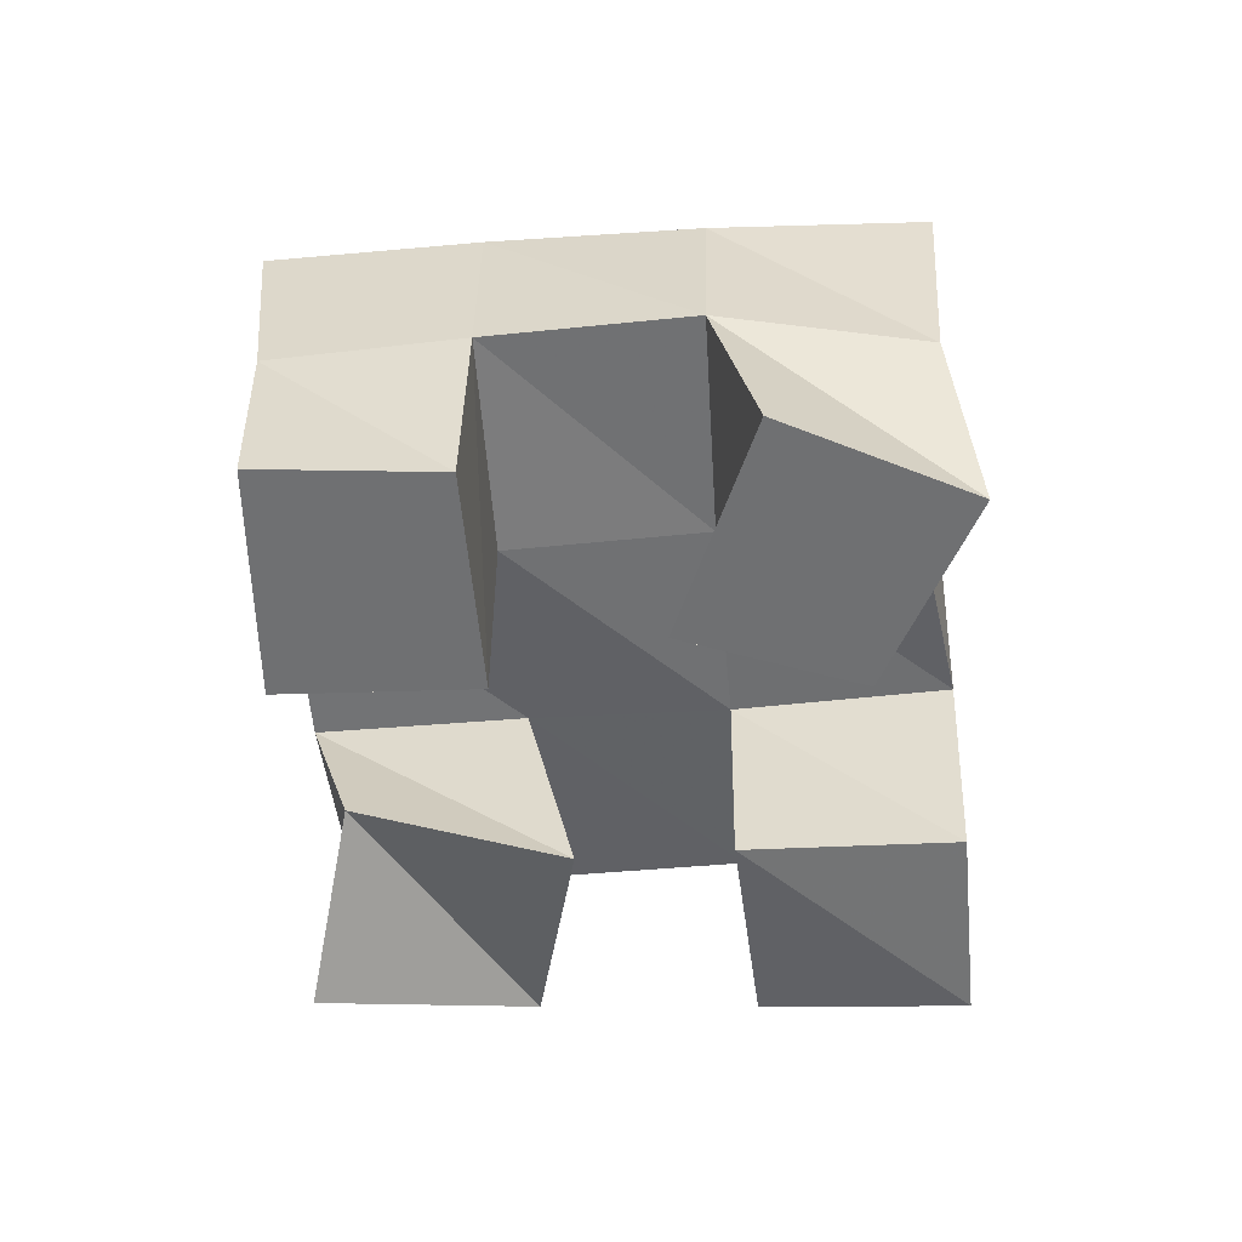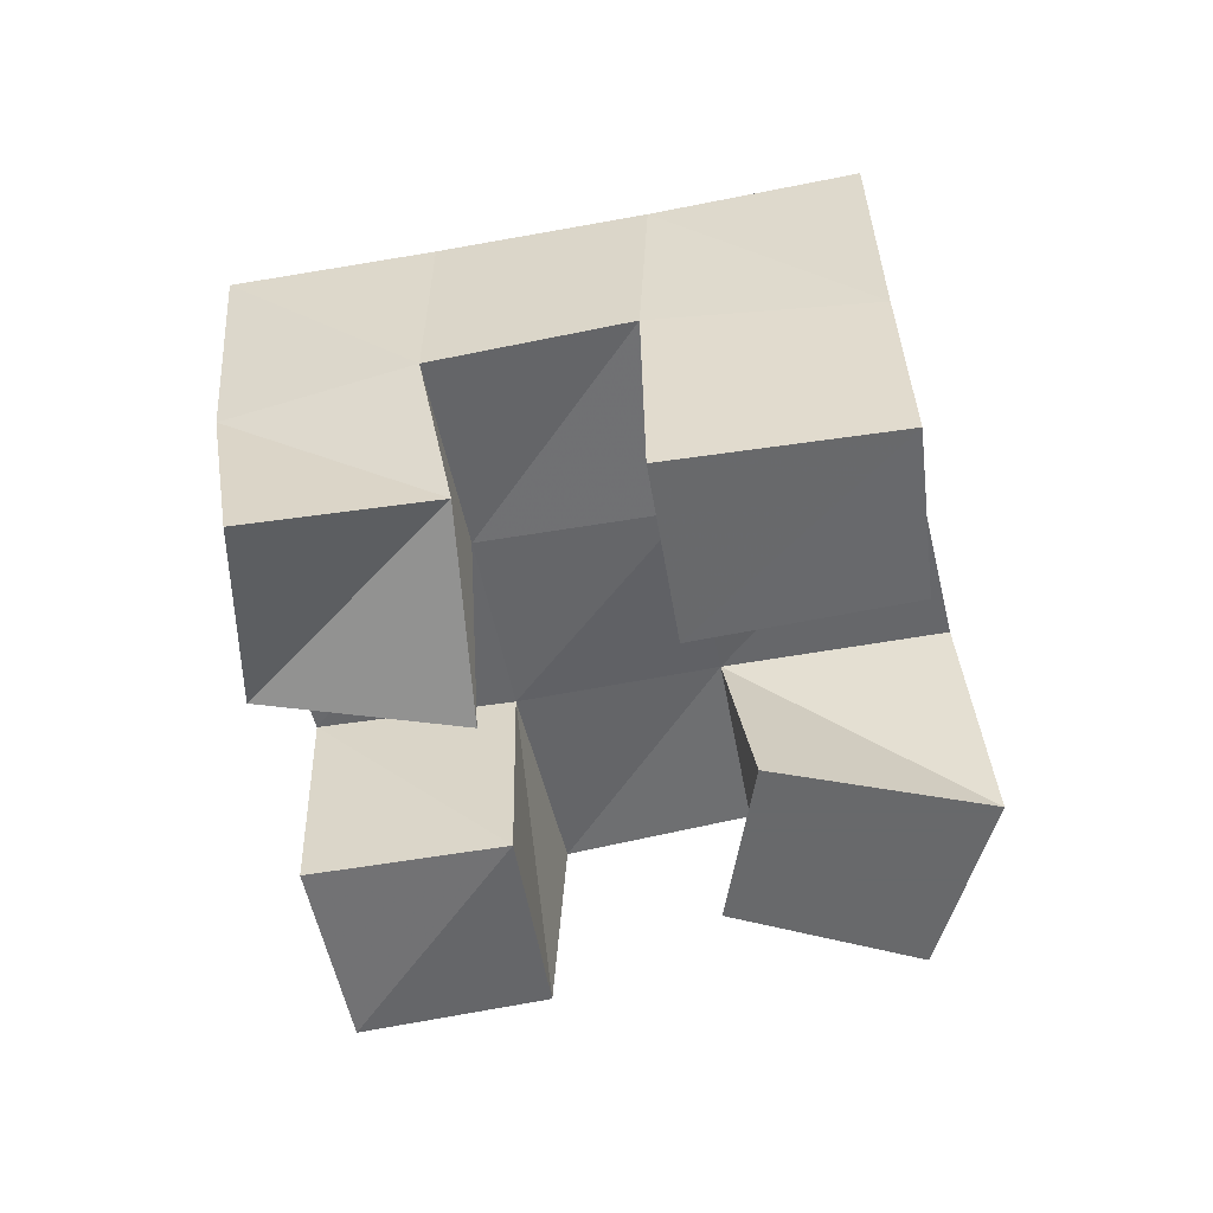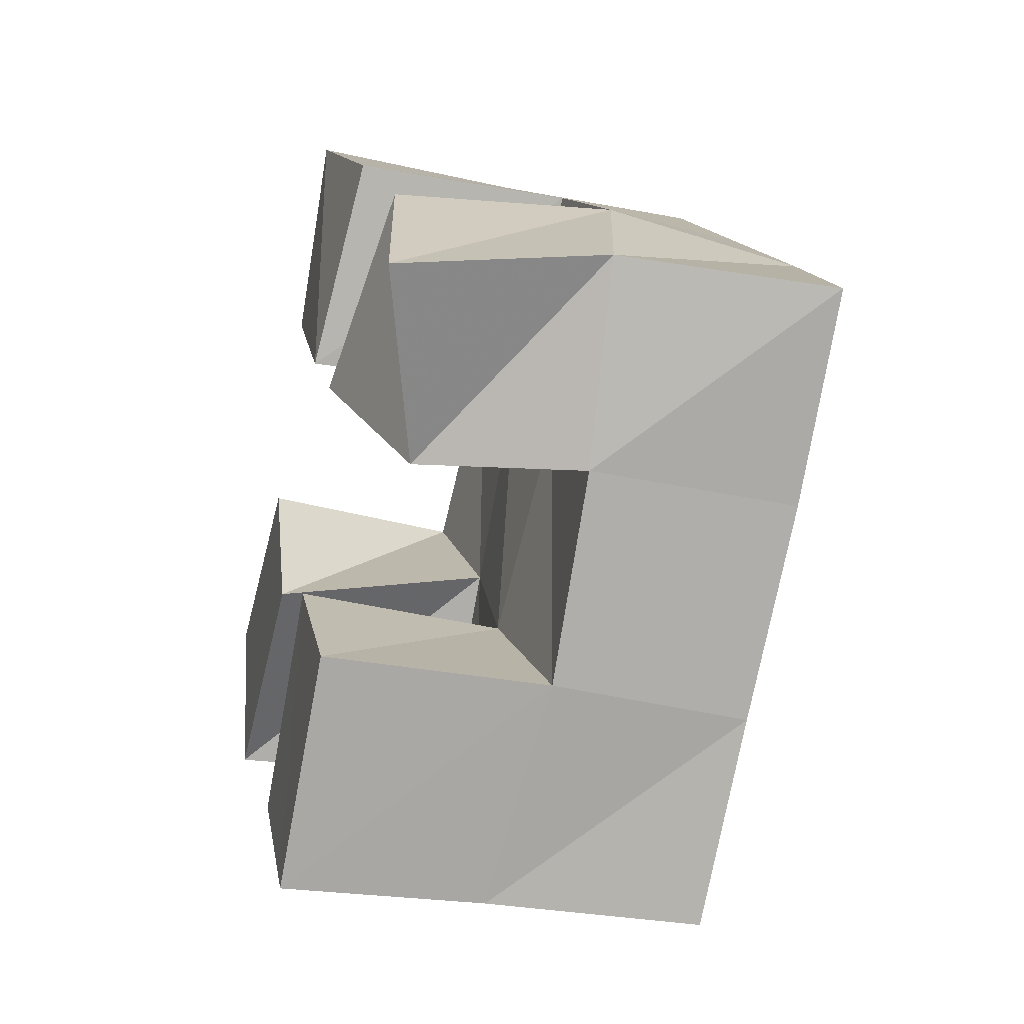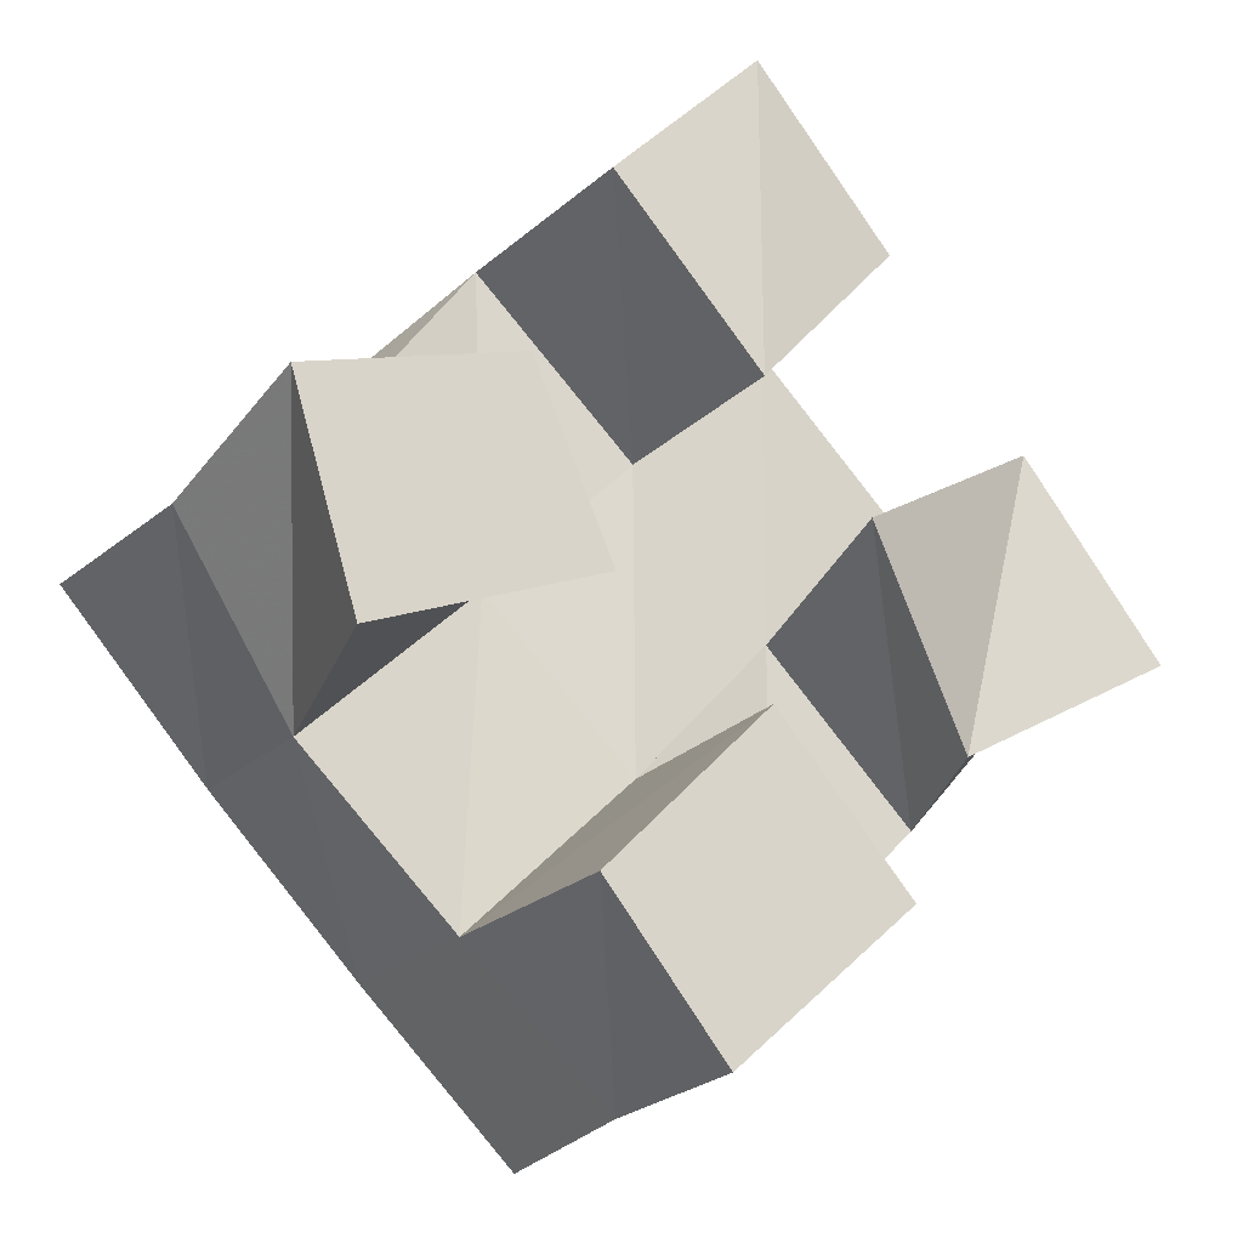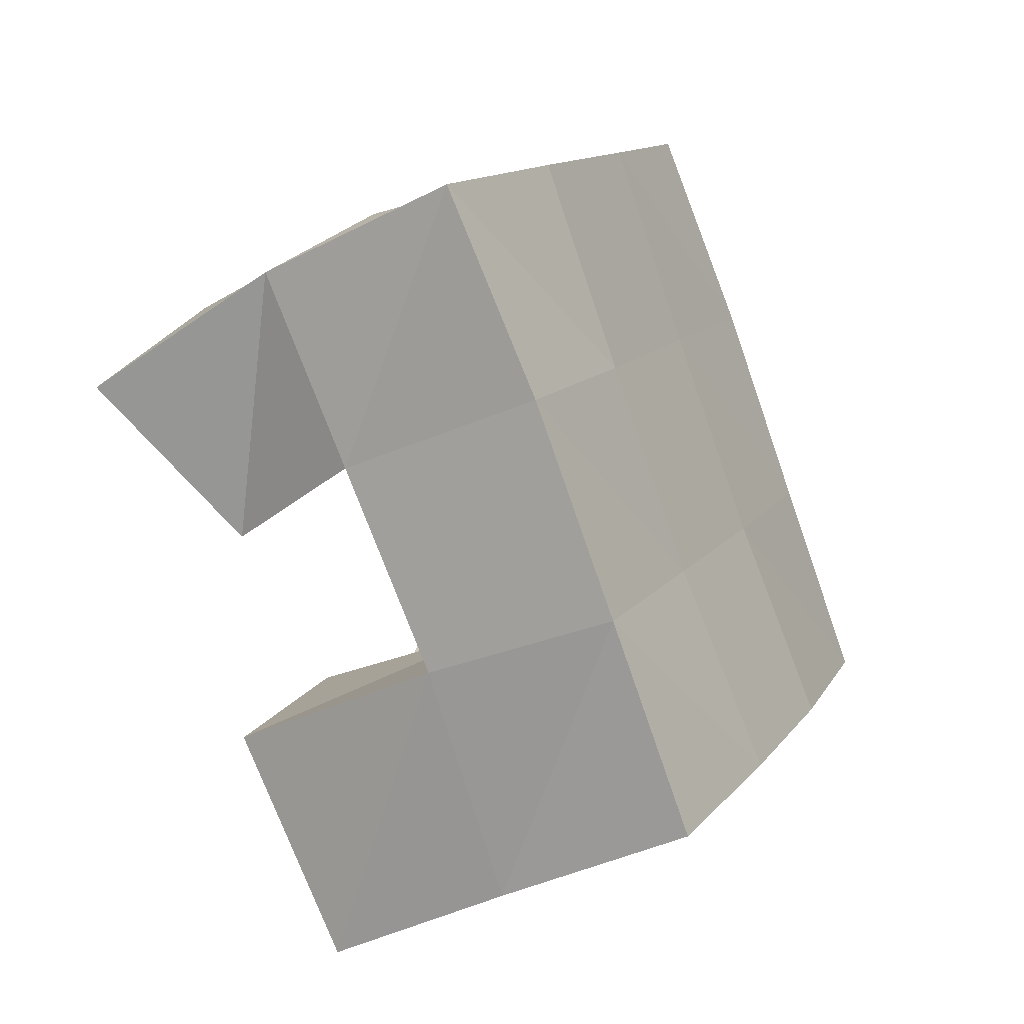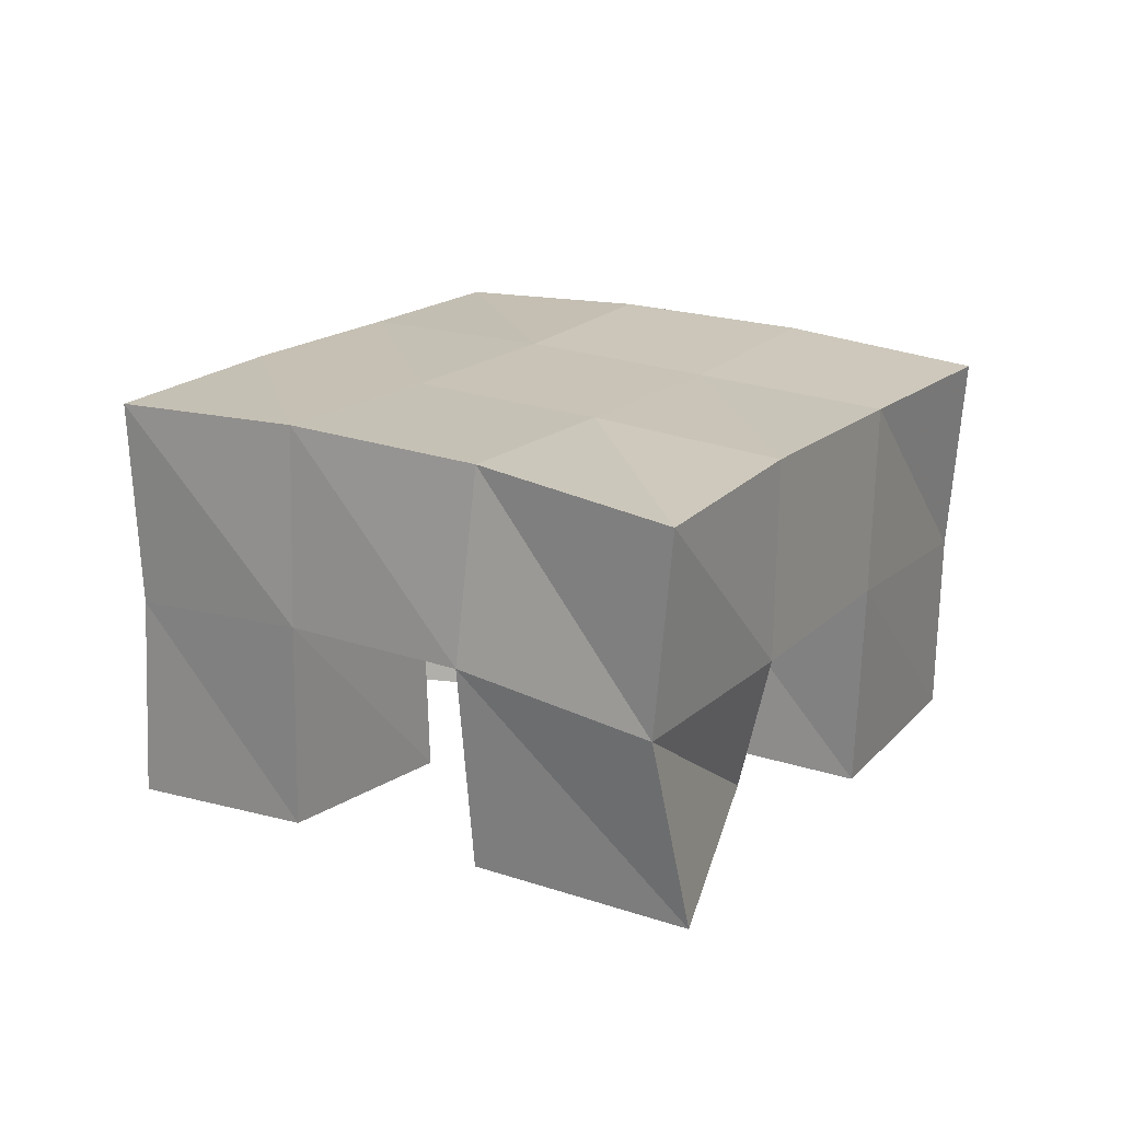
<metadata>
{"format":"obj","ext":"obj","renderer":"f3d","projection":"perspective","resolution":1024,"background":"white","views":[{"elev":-54.8,"azim":-130.3,"up":"+Y"},{"elev":-52.6,"azim":147.2,"up":"+Y"},{"elev":-33.3,"azim":75.7,"up":"+Z"},{"elev":-21.3,"azim":-29.9,"up":"+Z"},{"elev":-37.7,"azim":121.1,"up":"+Z"},{"elev":21.4,"azim":77.8,"up":"+Y"}]}
</metadata>
<code>
v 0.488 0.1 0.1769
v 0.4841 0.1453 0.1653
v 0.5029 0.1 0.1291
v 0.5141 0.1524 0.1257
v 0.5372 0.1 0.1913
v 0.5225 0.149 0.1975
v 0.5556 0.1 0.15
v 0.5541 0.1522 0.1639
v 0.6144 0.1 0.1735
v 0.6231 0.1533 0.1655
v 0.6461 0.1141 0.1326
v 0.6585 0.152 0.129
v 0.6583 0.1062 0.1995
v 0.6607 0.158 0.2037
v 0.6865 0.1 0.1554
v 0.6895 0.1495 0.1654
v 0.5553 0.1009 0.2367
v 0.5519 0.1535 0.2366
v 0.5896 0.1 0.1988
v 0.5897 0.1525 0.2001
v 0.5893 0.1 0.2714
v 0.589 0.151 0.2689
v 0.6241 0.1043 0.237
v 0.6252 0.1563 0.2364
v 0.5523 0.1 0.0911
v 0.5504 0.1519 0.09082
v 0.5799 0.1001 0.05746
v 0.5826 0.1473 0.05785
v 0.5902 0.1 0.1297
v 0.5881 0.1487 0.1283
v 0.6218 0.1 0.0948
v 0.6235 0.1526 0.09372
v 0.4798 0.1952 0.1654
v 0.5156 0.1991 0.1286
v 0.5161 0.1983 0.1989
v 0.5515 0.1999 0.163
v 0.5515 0.2011 0.2344
v 0.5871 0.2022 0.1988
v 0.5864 0.2016 0.2708
v 0.6214 0.205 0.2346
v 0.5517 0.2 0.09232
v 0.5867 0.1997 0.1274
v 0.6224 0.2022 0.1632
v 0.6579 0.2052 0.198
v 0.5872 0.1976 0.05602
v 0.6218 0.1993 0.09205
v 0.6576 0.2012 0.1282
v 0.6942 0.2009 0.1625
f 1 2 4
f 3 1 4
f 2 6 8
f 4 2 8
f 6 5 7
f 8 6 7
f 5 1 3
f 7 5 3
f 8 7 3
f 4 8 3
f 2 1 5
f 6 2 5
f 9 10 12
f 11 9 12
f 10 14 16
f 12 10 16
f 14 13 15
f 16 14 15
f 13 9 11
f 15 13 11
f 16 15 11
f 12 16 11
f 10 9 13
f 14 10 13
f 17 18 20
f 19 17 20
f 18 22 24
f 20 18 24
f 22 21 23
f 24 22 23
f 21 17 19
f 23 21 19
f 24 23 19
f 20 24 19
f 18 17 21
f 22 18 21
f 25 26 28
f 27 25 28
f 26 30 32
f 28 26 32
f 30 29 31
f 32 30 31
f 29 25 27
f 31 29 27
f 32 31 27
f 28 32 27
f 26 25 29
f 30 26 29
f 2 33 34
f 4 2 34
f 33 35 36
f 34 33 36
f 35 6 8
f 36 35 8
f 6 2 4
f 8 6 4
f 36 8 4
f 34 36 4
f 33 2 6
f 35 33 6
f 6 35 36
f 8 6 36
f 35 37 38
f 36 35 38
f 37 18 20
f 38 37 20
f 18 6 8
f 20 18 8
f 38 20 8
f 36 38 8
f 35 6 18
f 37 35 18
f 18 37 38
f 20 18 38
f 37 39 40
f 38 37 40
f 39 22 24
f 40 39 24
f 22 18 20
f 24 22 20
f 40 24 20
f 38 40 20
f 37 18 22
f 39 37 22
f 4 34 41
f 26 4 41
f 34 36 42
f 41 34 42
f 36 8 30
f 42 36 30
f 8 4 26
f 30 8 26
f 42 30 26
f 41 42 26
f 34 4 8
f 36 34 8
f 8 36 42
f 30 8 42
f 36 38 43
f 42 36 43
f 38 20 10
f 43 38 10
f 20 8 30
f 10 20 30
f 43 10 30
f 42 43 30
f 36 8 20
f 38 36 20
f 20 38 43
f 10 20 43
f 38 40 44
f 43 38 44
f 40 24 14
f 44 40 14
f 24 20 10
f 14 24 10
f 44 14 10
f 43 44 10
f 38 20 24
f 40 38 24
f 26 41 45
f 28 26 45
f 41 42 46
f 45 41 46
f 42 30 32
f 46 42 32
f 30 26 28
f 32 30 28
f 46 32 28
f 45 46 28
f 41 26 30
f 42 41 30
f 30 42 46
f 32 30 46
f 42 43 47
f 46 42 47
f 43 10 12
f 47 43 12
f 10 30 32
f 12 10 32
f 47 12 32
f 46 47 32
f 42 30 10
f 43 42 10
f 10 43 47
f 12 10 47
f 43 44 48
f 47 43 48
f 44 14 16
f 48 44 16
f 14 10 12
f 16 14 12
f 48 16 12
f 47 48 12
f 43 10 14
f 44 43 14

</code>
